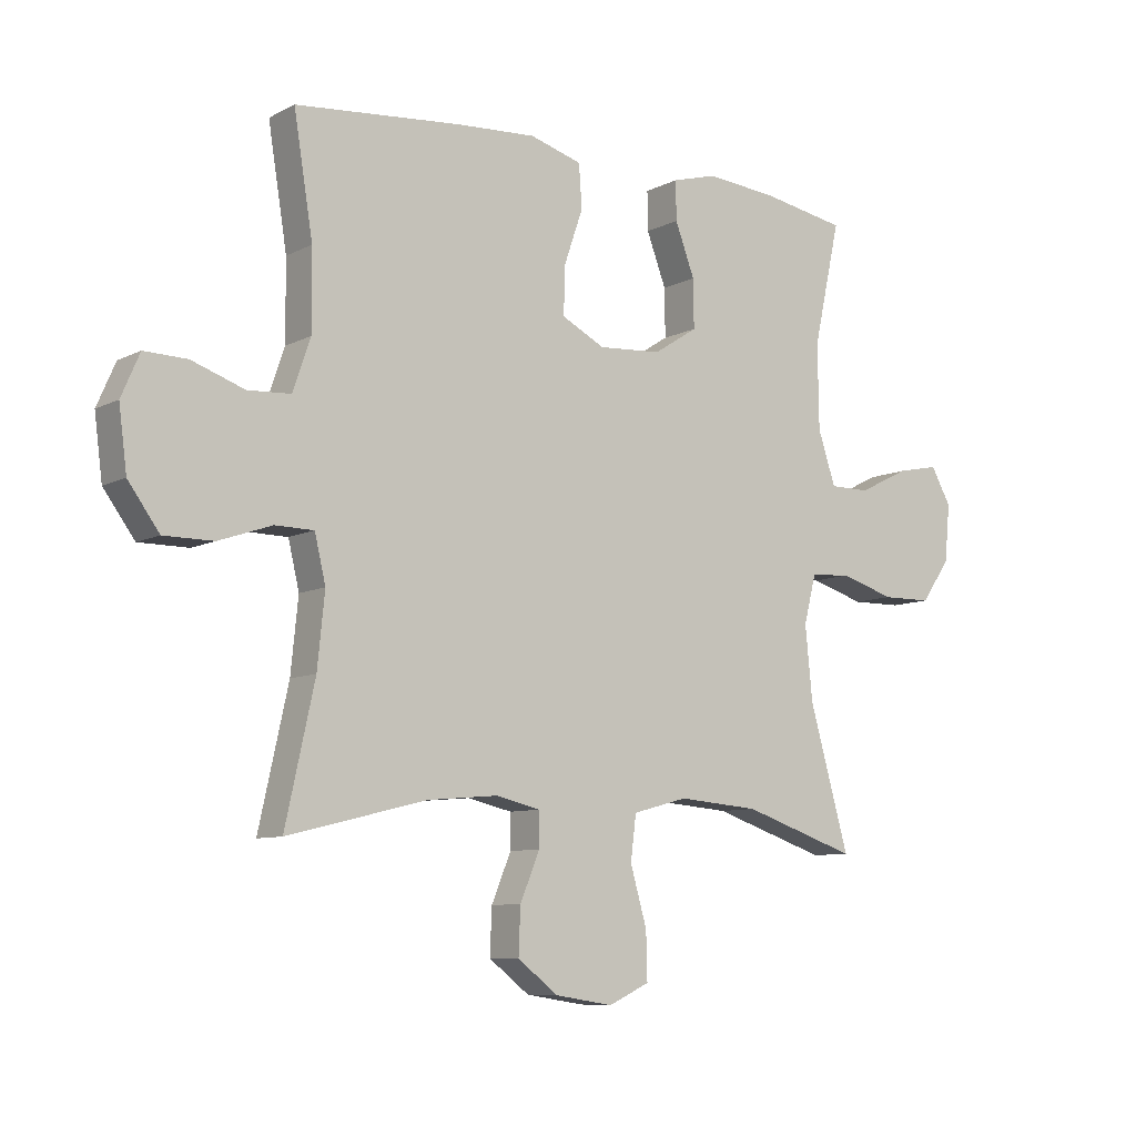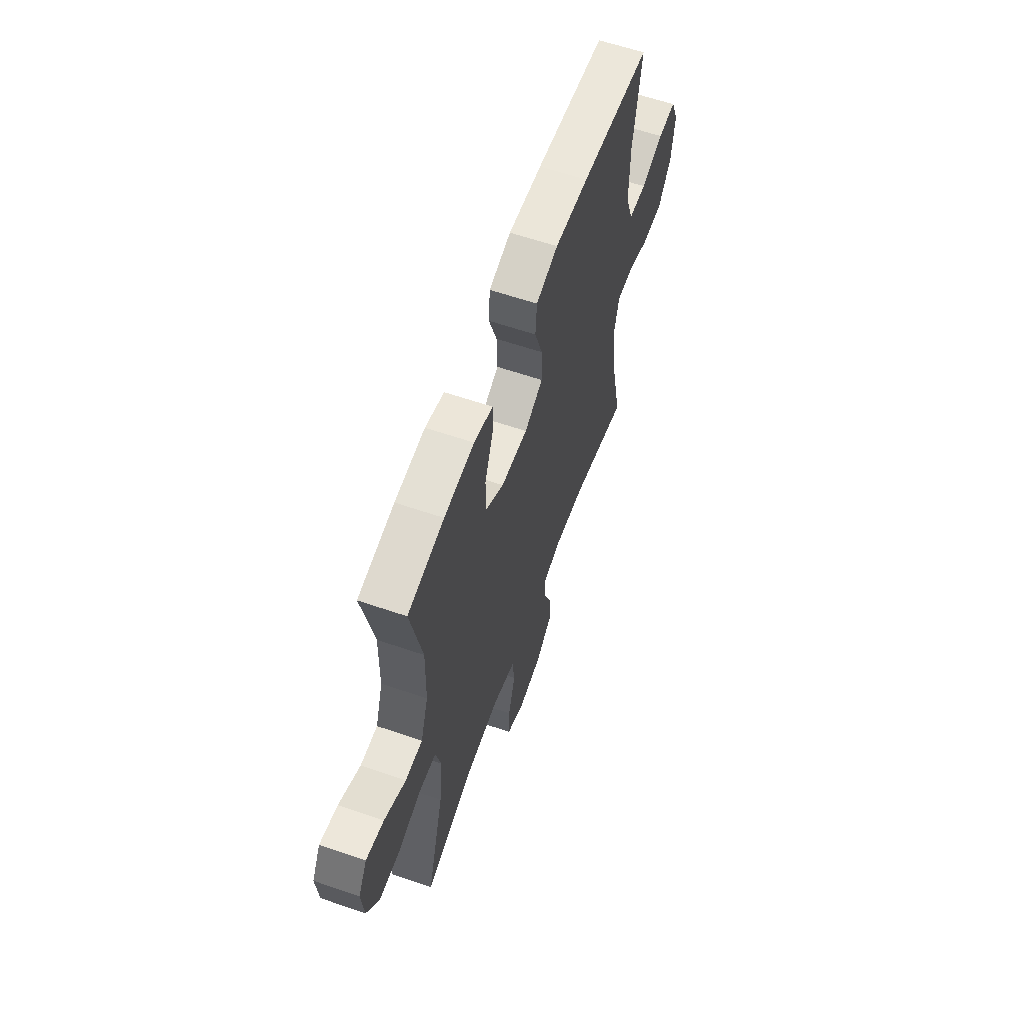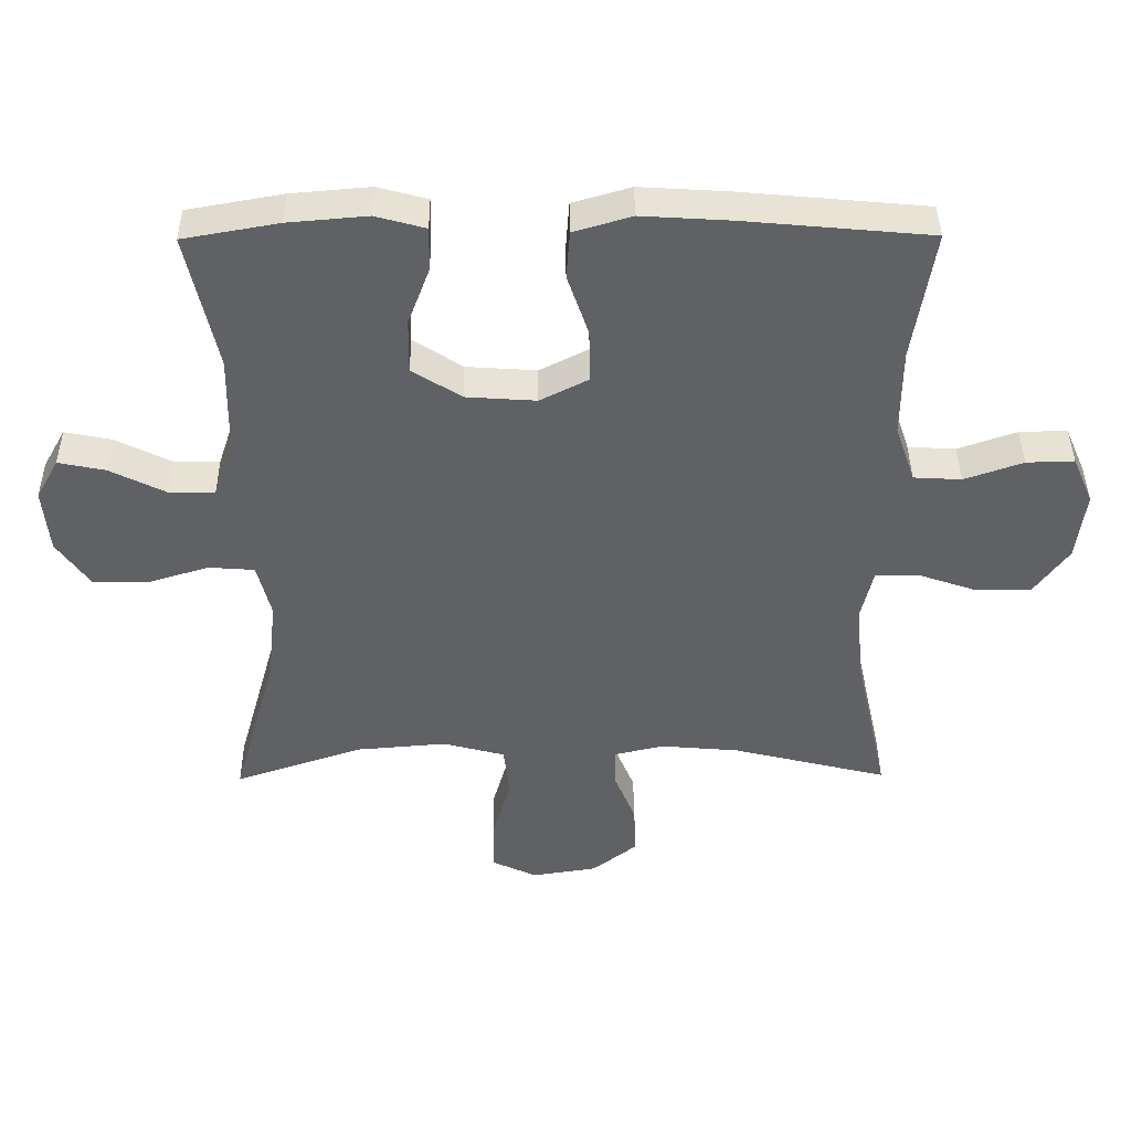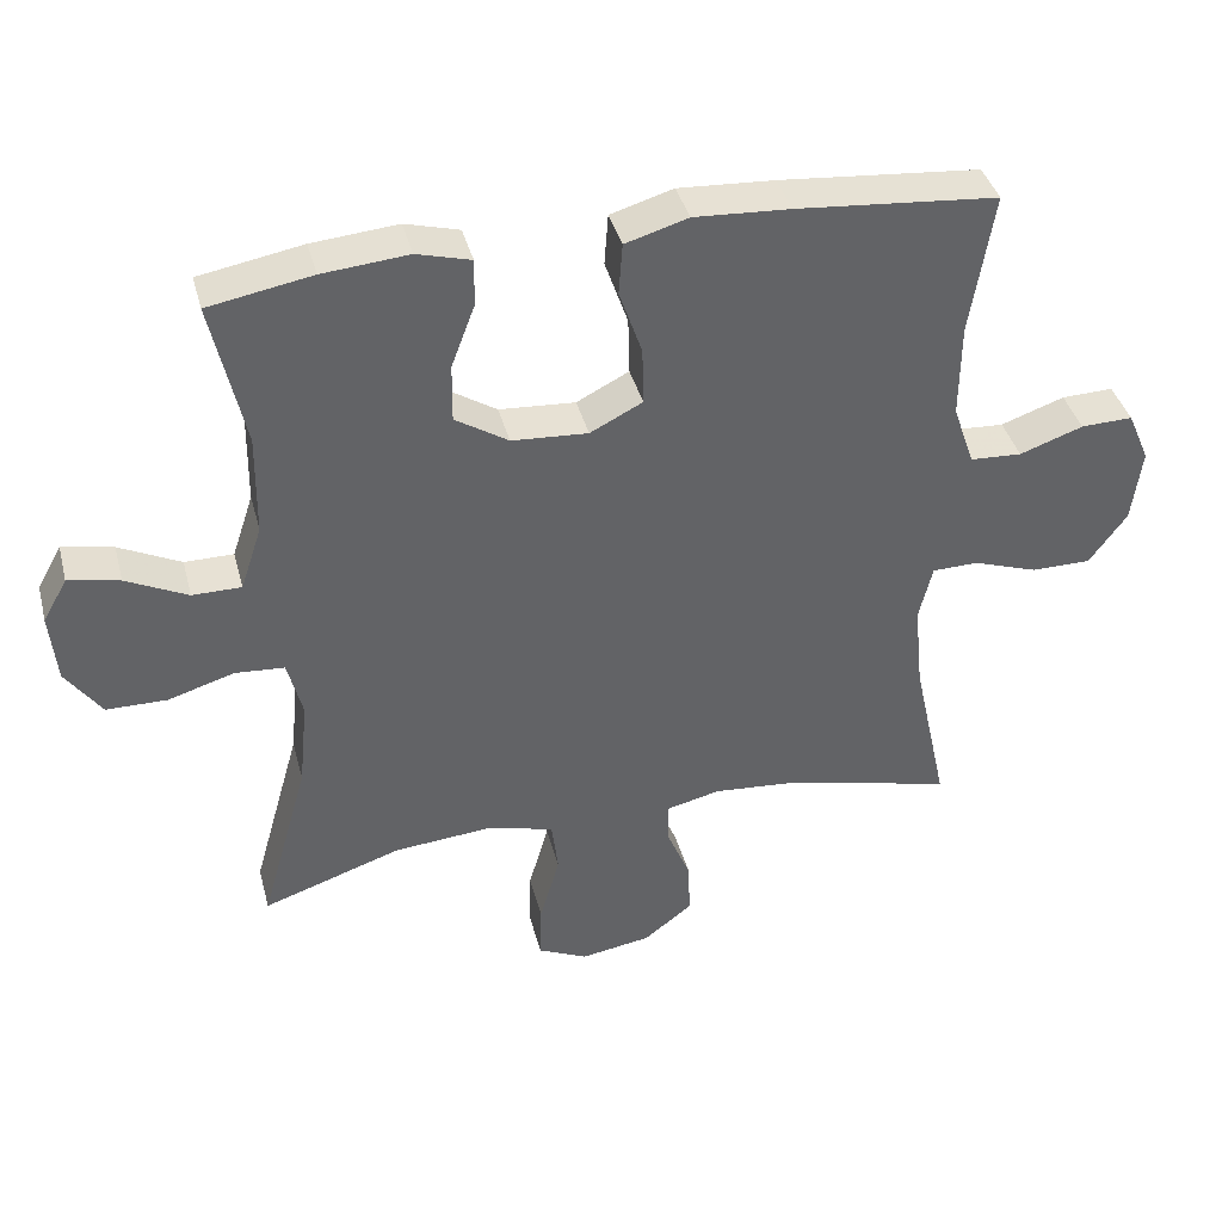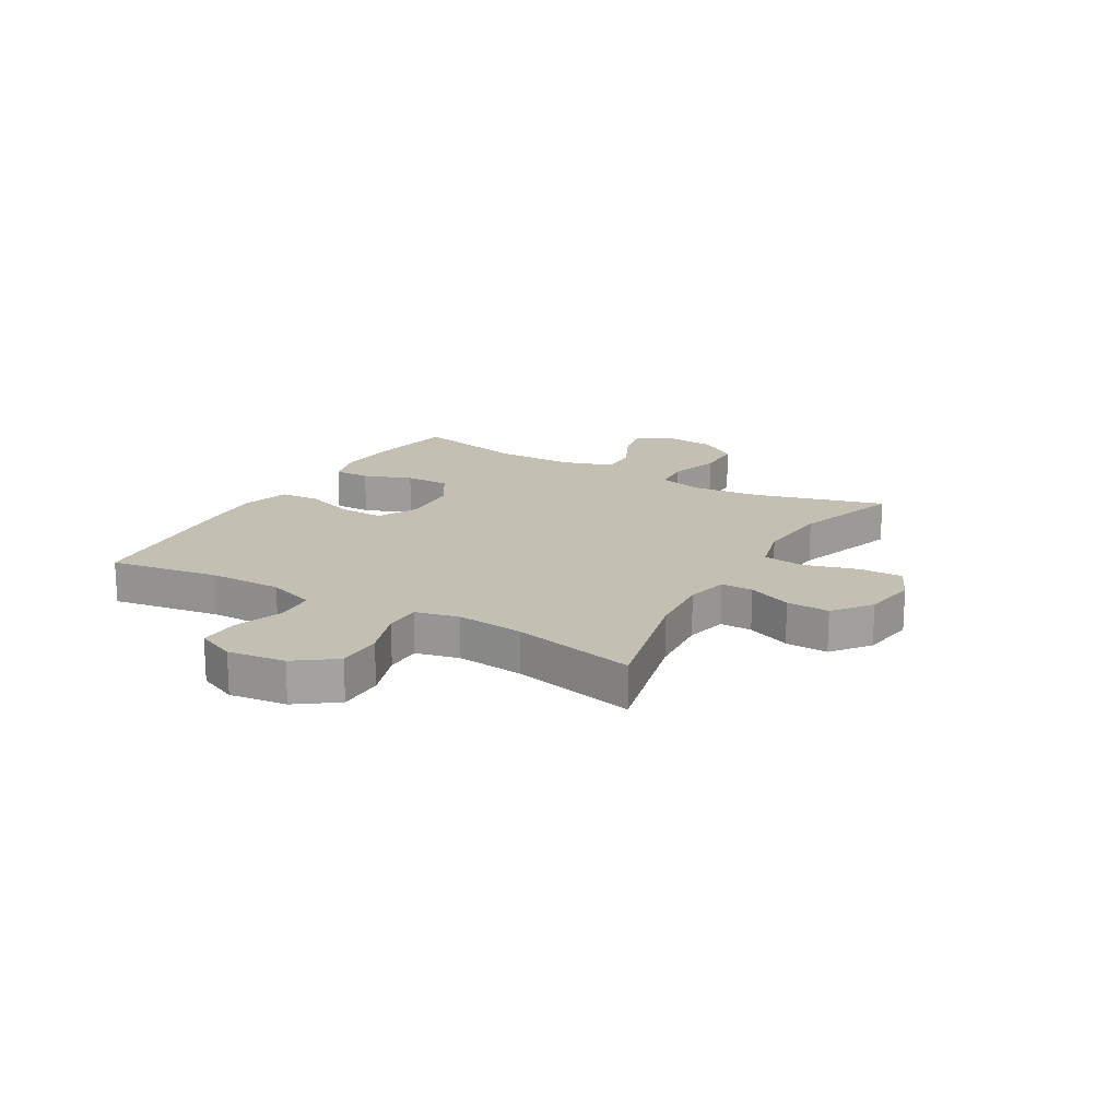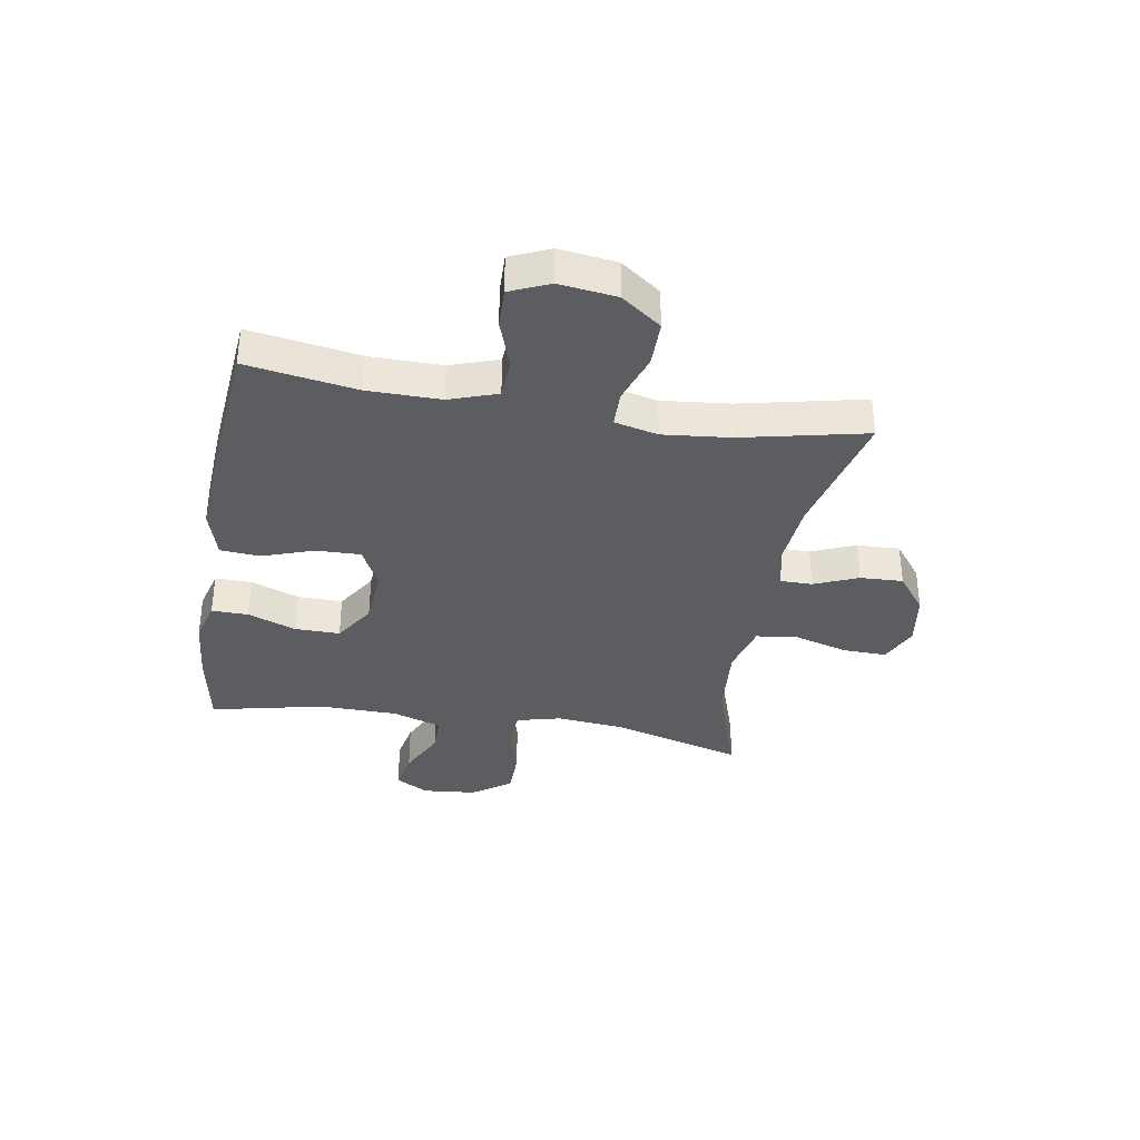
<metadata>
{"format":"obj","ext":"obj","renderer":"f3d","projection":"perspective","resolution":1024,"background":"white","views":[{"elev":-8.5,"azim":143.5,"up":"+Z"},{"elev":60.6,"azim":-70.6,"up":"+Z"},{"elev":40.7,"azim":-0.5,"up":"+Z"},{"elev":39.6,"azim":-14.5,"up":"+Z"},{"elev":17.7,"azim":120.2,"up":"+Y"},{"elev":-35.7,"azim":80.4,"up":"+Y"}]}
</metadata>
<code>
v -0.5 0.07 -0.5
v -0.435 0.07 -0.269
v -0.423 0.07 -0.149
v -0.443 0.07 -0.07
v -0.51 0.07 -0.065
v -0.599 0.07 -0.092
v -0.681 0.07 -0.091
v -0.729 0.07 -0.023
v -0.738 0.07 0.071
v -0.705 0.07 0.13
v -0.636 0.07 0.116
v -0.553 0.07 0.075
v -0.487 0.07 0.075
v -0.458 0.07 0.162
v -0.456 0.07 0.3
v -0.5 0.07 0.5
v -0.36 0.07 0.525
v -0.244 0.07 0.535
v -0.171 0.07 0.515
v -0.172 0.07 0.451
v -0.204 0.07 0.366
v -0.205 0.07 0.287
v -0.133 0.07 0.241
v -0.03 0.07 0.234
v 0.041 0.07 0.27
v 0.039 0.07 0.348
v 0.008 0.07 0.438
v 0.013 0.07 0.508
v 0.098 0.07 0.533
v 0.228 0.07 0.525
v 0.5 0.07 0.5
v 0.469 0.07 0.307
v 0.468 0.07 0.179
v 0.497 0.07 0.095
v 0.567 0.07 0.091
v 0.653 0.07 0.121
v 0.723 0.07 0.123
v 0.753 0.07 0.054
v 0.74 0.07 -0.047
v 0.689 0.07 -0.117
v 0.608 0.07 -0.117
v 0.521 0.07 -0.087
v 0.458 0.07 -0.088
v 0.44 0.07 -0.164
v 0.452 0.07 -0.282
v 0.5 0.07 -0.5
v 0.272 0.07 -0.444
v 0.157 0.07 -0.434
v 0.084 0.07 -0.451
v 0.084 0.07 -0.507
v 0.116 0.07 -0.584
v 0.119 0.07 -0.659
v 0.053 0.07 -0.71
v -0.042 0.07 -0.725
v -0.109 0.07 -0.694
v -0.107 0.07 -0.617
v -0.08 0.07 -0.523
v -0.089 0.07 -0.45
v -0.179 0.07 -0.426
v -0.312 0.07 -0.437
v -0.5 0 -0.5
v -0.435 0 -0.269
v -0.423 0 -0.149
v -0.443 0 -0.07
v -0.51 0 -0.065
v -0.599 0 -0.092
v -0.681 0 -0.091
v -0.729 0 -0.023
v -0.738 0 0.071
v -0.705 0 0.13
v -0.636 0 0.116
v -0.553 0 0.075
v -0.487 0 0.075
v -0.458 0 0.162
v -0.456 0 0.3
v -0.5 0 0.5
v -0.36 0 0.525
v -0.244 0 0.535
v -0.171 0 0.515
v -0.172 0 0.451
v -0.204 0 0.366
v -0.205 0 0.287
v -0.133 0 0.241
v -0.03 0 0.234
v 0.041 0 0.27
v 0.039 0 0.348
v 0.008 0 0.438
v 0.013 0 0.508
v 0.098 0 0.533
v 0.228 0 0.525
v 0.5 0 0.5
v 0.469 0 0.307
v 0.468 0 0.179
v 0.497 0 0.095
v 0.567 0 0.091
v 0.653 0 0.121
v 0.723 0 0.123
v 0.753 0 0.054
v 0.74 0 -0.047
v 0.689 0 -0.117
v 0.608 0 -0.117
v 0.521 0 -0.087
v 0.458 0 -0.088
v 0.44 0 -0.164
v 0.452 0 -0.282
v 0.5 0 -0.5
v 0.272 0 -0.444
v 0.157 0 -0.434
v 0.084 0 -0.451
v 0.084 0 -0.507
v 0.116 0 -0.584
v 0.119 0 -0.659
v 0.053 0 -0.71
v -0.042 0 -0.725
v -0.109 0 -0.694
v -0.107 0 -0.617
v -0.08 0 -0.523
v -0.089 0 -0.45
v -0.179 0 -0.426
v -0.312 0 -0.437
f 54 55 56 57
f 54 57 58
f 53 54 58
f 50 51 52 53
f 49 50 53 58
f 48 49 58 59
f 45 46 47
f 44 45 47 48
f 43 44 48 59
f 39 40 41 42
f 39 42 43
f 38 39 43
f 35 36 37 38
f 34 35 38 43
f 33 34 43 59
f 29 30 31 32
f 26 27 28 29
f 25 26 29 32
f 24 25 32 33
f 18 19 20 21
f 18 21 22
f 15 16 17 18
f 14 15 18 22
f 13 14 22 23
f 9 10 11 12
f 9 12 13
f 8 9 13
f 5 6 7 8
f 4 5 8 13
f 60 1 2
f 60 2 3
f 59 60 3 4
f 23 24 33 59
f 4 13 23 59
f 117 116 115 114
f 118 117 114
f 118 114 113
f 113 112 111 110
f 118 113 110 109
f 119 118 109 108
f 107 106 105
f 108 107 105 104
f 119 108 104 103
f 102 101 100 99
f 103 102 99
f 103 99 98
f 98 97 96 95
f 103 98 95 94
f 119 103 94 93
f 92 91 90 89
f 89 88 87 86
f 92 89 86 85
f 93 92 85 84
f 81 80 79 78
f 82 81 78
f 78 77 76 75
f 82 78 75 74
f 83 82 74 73
f 72 71 70 69
f 73 72 69
f 73 69 68
f 68 67 66 65
f 73 68 65 64
f 62 61 120
f 63 62 120
f 64 63 120 119
f 119 93 84 83
f 119 83 73 64
f 1 61 62 2
f 2 62 63 3
f 3 63 64 4
f 4 64 65 5
f 5 65 66 6
f 6 66 67 7
f 7 67 68 8
f 8 68 69 9
f 9 69 70 10
f 10 70 71 11
f 11 71 72 12
f 12 72 73 13
f 13 73 74 14
f 14 74 75 15
f 15 75 76 16
f 16 76 77 17
f 17 77 78 18
f 18 78 79 19
f 19 79 80 20
f 20 80 81 21
f 21 81 82 22
f 22 82 83 23
f 23 83 84 24
f 24 84 85 25
f 25 85 86 26
f 26 86 87 27
f 27 87 88 28
f 28 88 89 29
f 29 89 90 30
f 30 90 91 31
f 31 91 92 32
f 32 92 93 33
f 33 93 94 34
f 34 94 95 35
f 35 95 96 36
f 36 96 97 37
f 37 97 98 38
f 38 98 99 39
f 39 99 100 40
f 40 100 101 41
f 41 101 102 42
f 42 102 103 43
f 43 103 104 44
f 44 104 105 45
f 45 105 106 46
f 46 106 107 47
f 47 107 108 48
f 48 108 109 49
f 49 109 110 50
f 50 110 111 51
f 51 111 112 52
f 52 112 113 53
f 53 113 114 54
f 54 114 115 55
f 55 115 116 56
f 56 116 117 57
f 57 117 118 58
f 58 118 119 59
f 59 119 120 60
f 60 120 61 1

</code>
